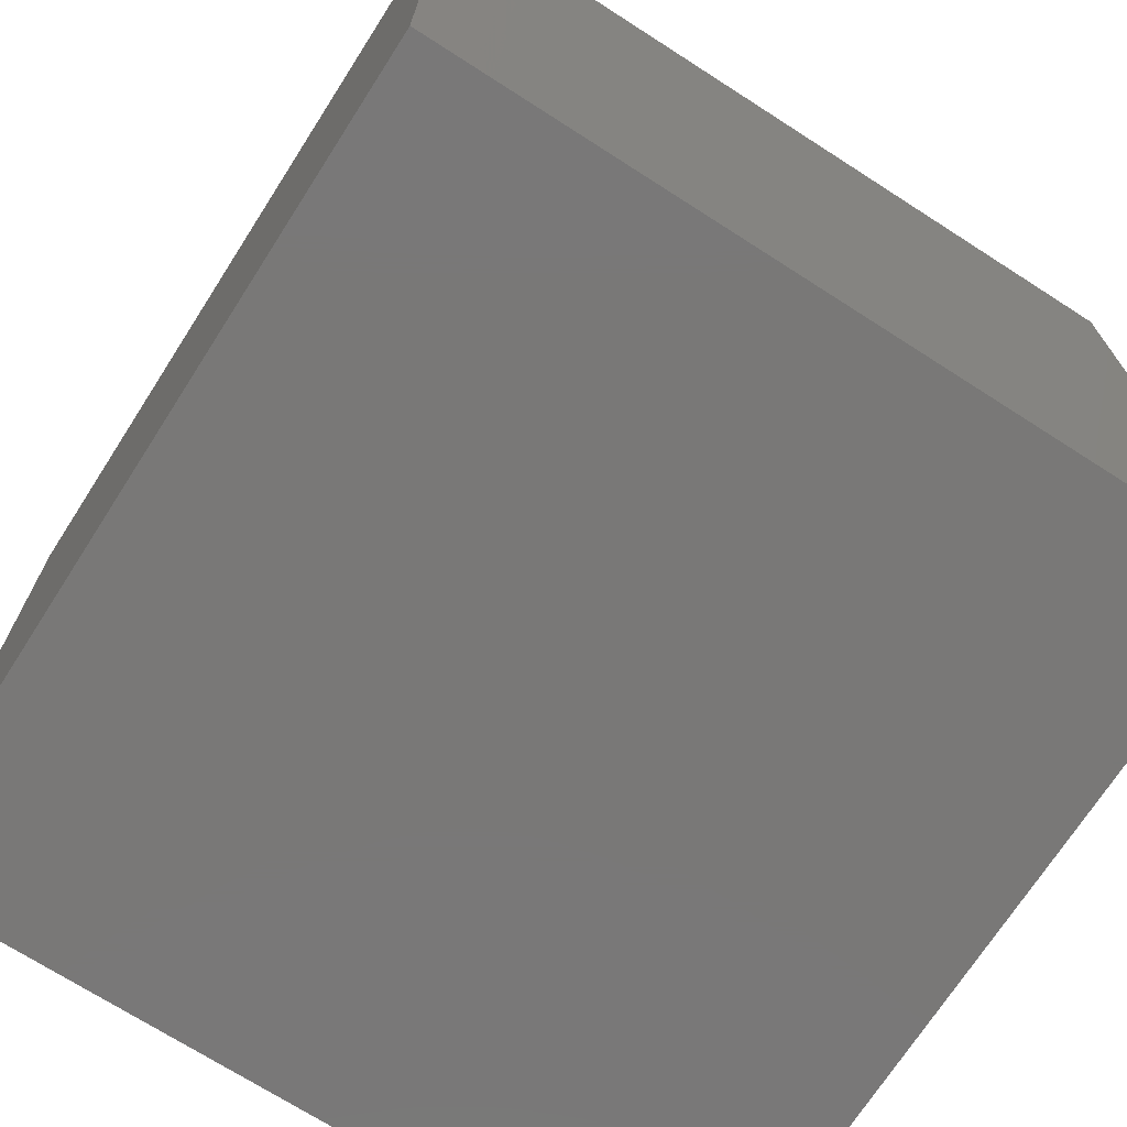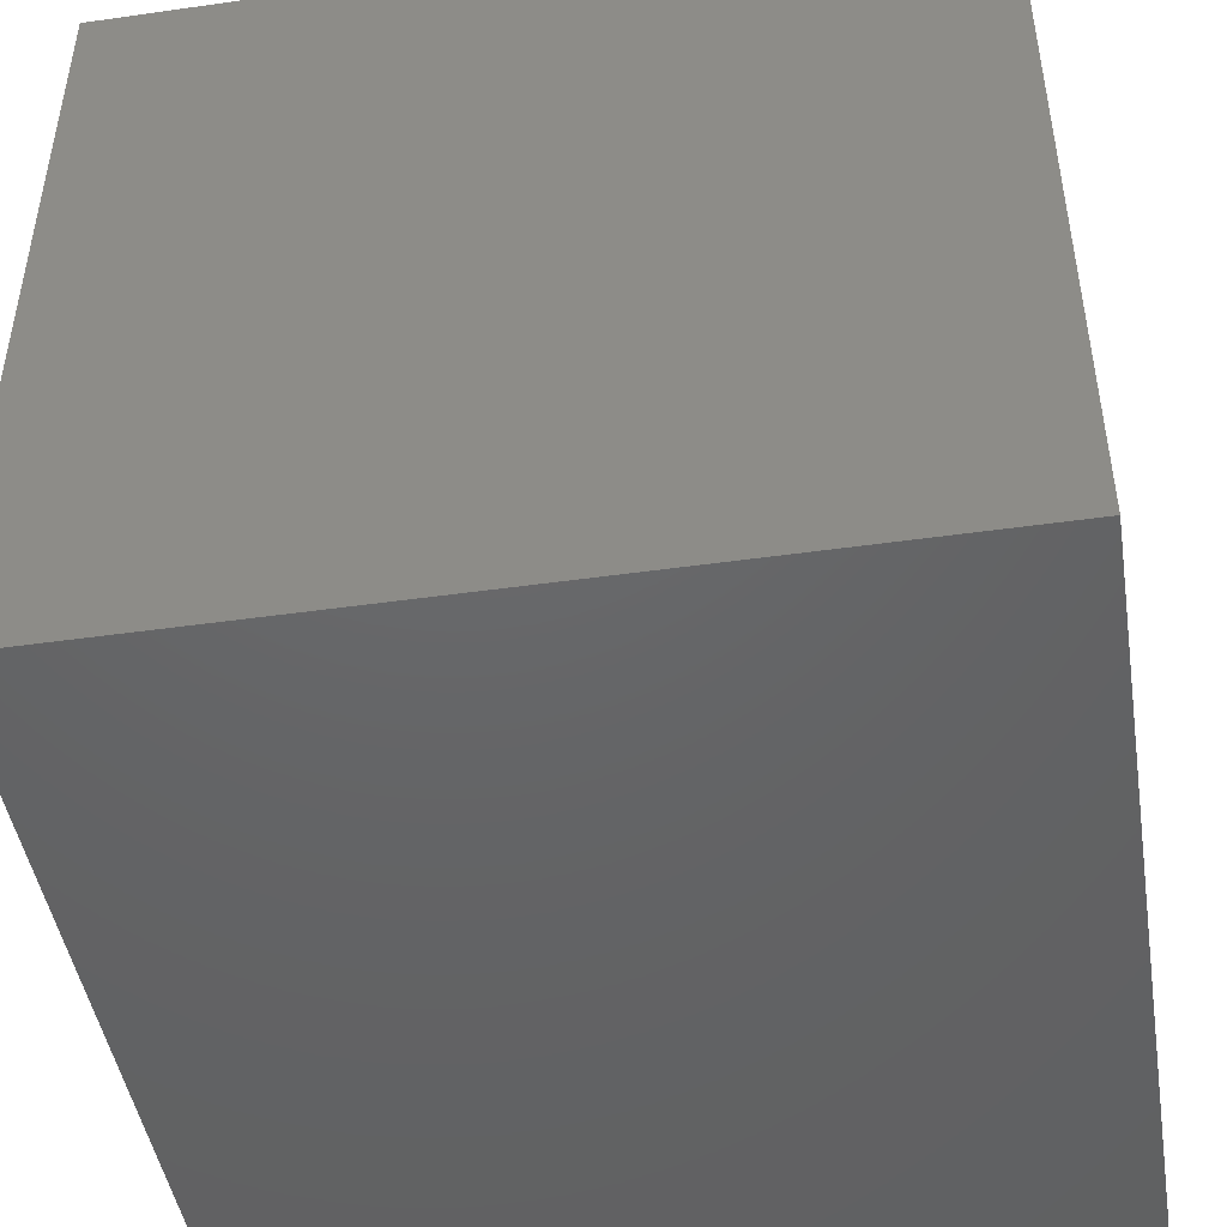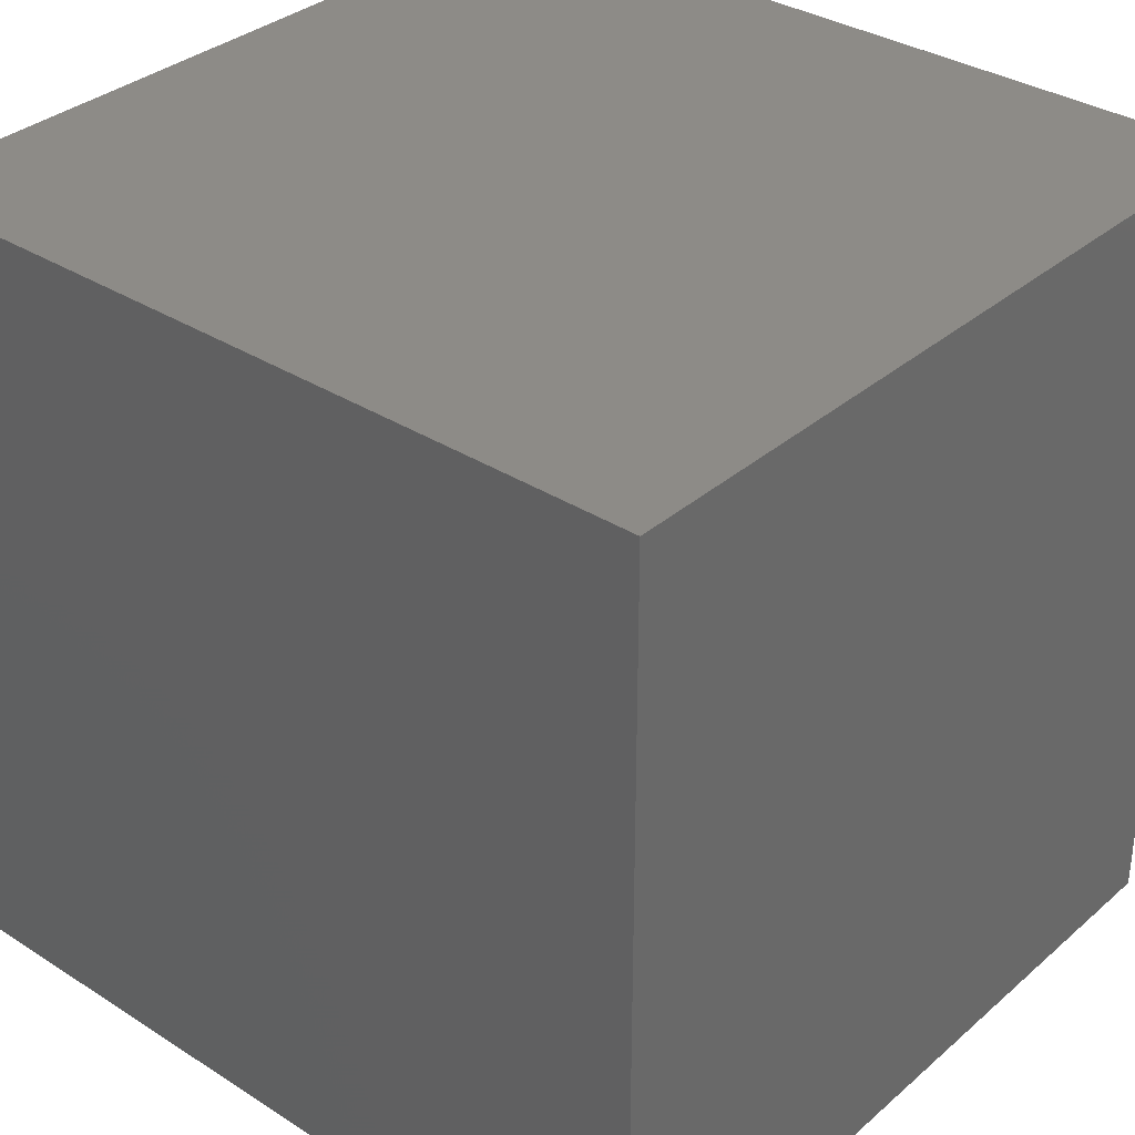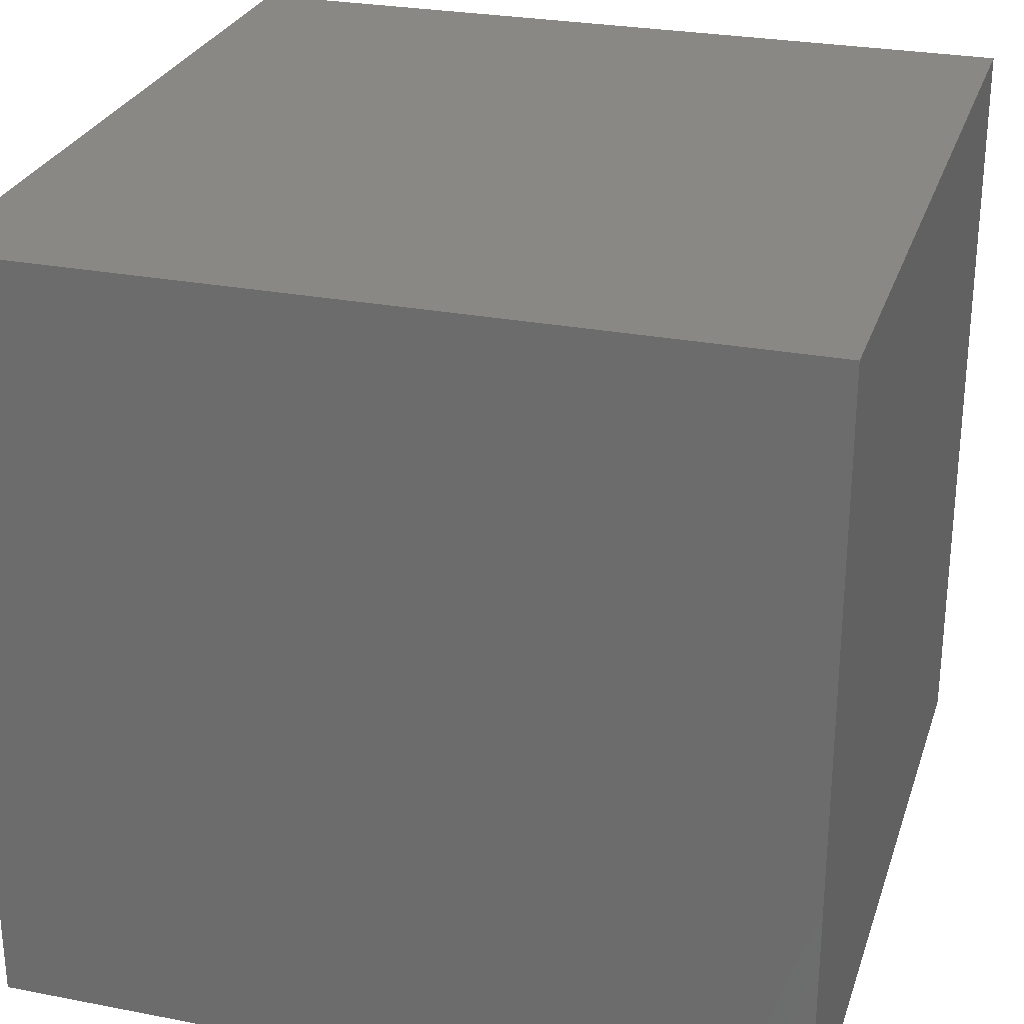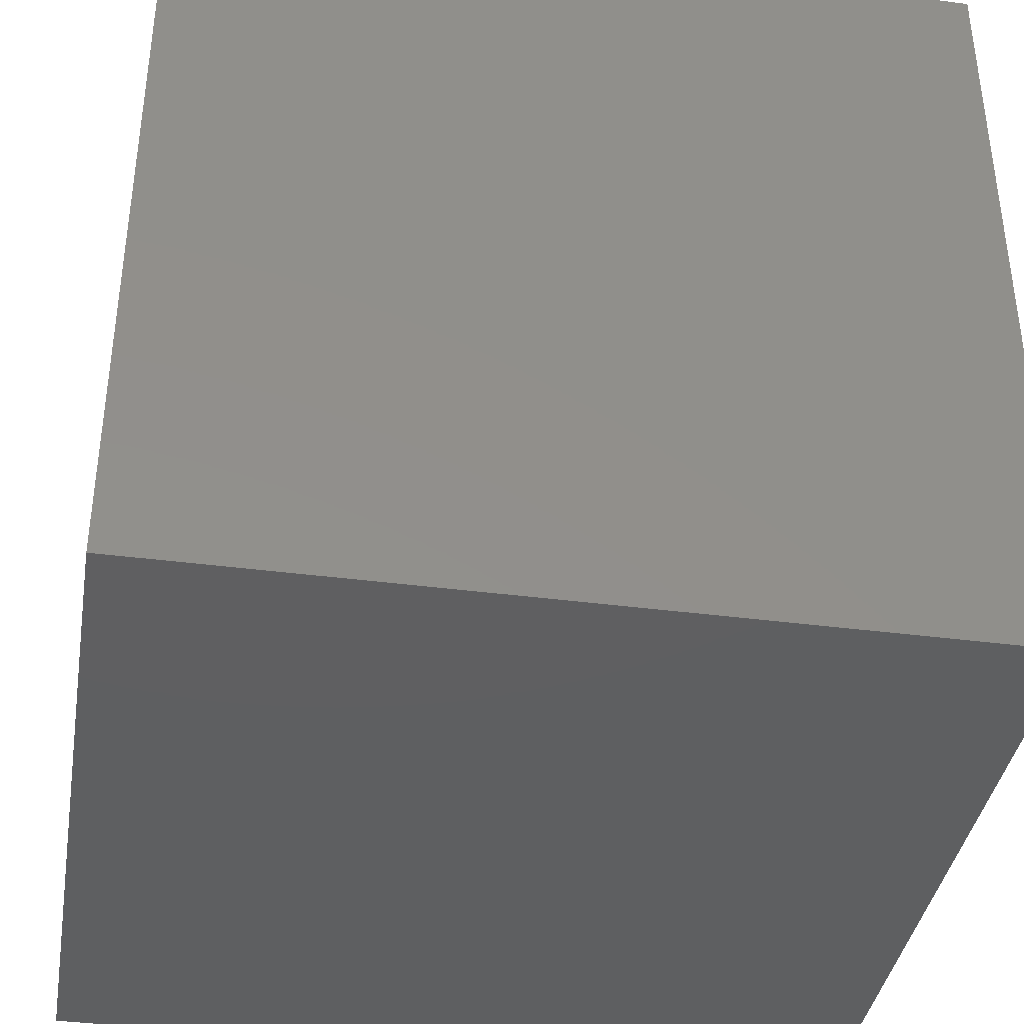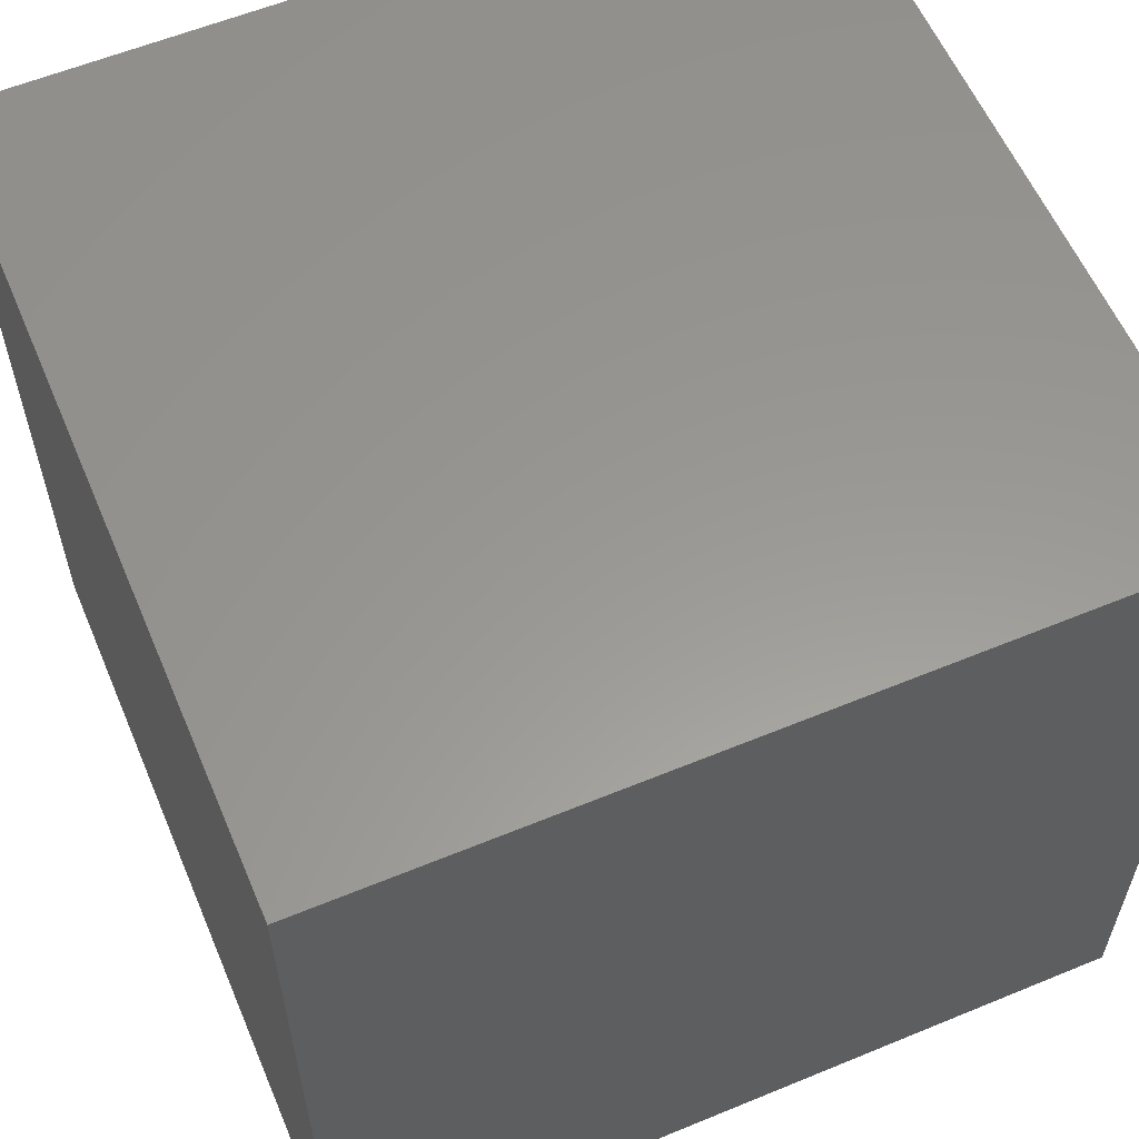
<metadata>
{"format":"stl","ext":"stl","renderer":"f3d","projection":"perspective","resolution":1024,"background":"white","views":[{"elev":-71.2,"azim":-122.7,"up":"+Y"},{"elev":-46.4,"azim":99.2,"up":"+Z"},{"elev":34.0,"azim":40.8,"up":"+Y"},{"elev":27.3,"azim":106.6,"up":"+Z"},{"elev":-38.7,"azim":-9.4,"up":"+Y"},{"elev":59.0,"azim":67.0,"up":"+Z"}]}
</metadata>
<code>
# stl→obj: 8 verts, 12 faces
v -17 18 31.01
v 18 -17 31.01
v 18 18 31.01
v -17 -17 31.01
v -17 -17 -3
v 18 18 -3
v 18 -17 -3
v -17 18 -3
f 1 2 3
f 2 1 4
f 5 6 7
f 6 5 8
f 5 2 4
f 2 5 7
f 2 6 3
f 6 2 7
f 6 1 3
f 1 6 8
f 5 1 8
f 1 5 4

</code>
